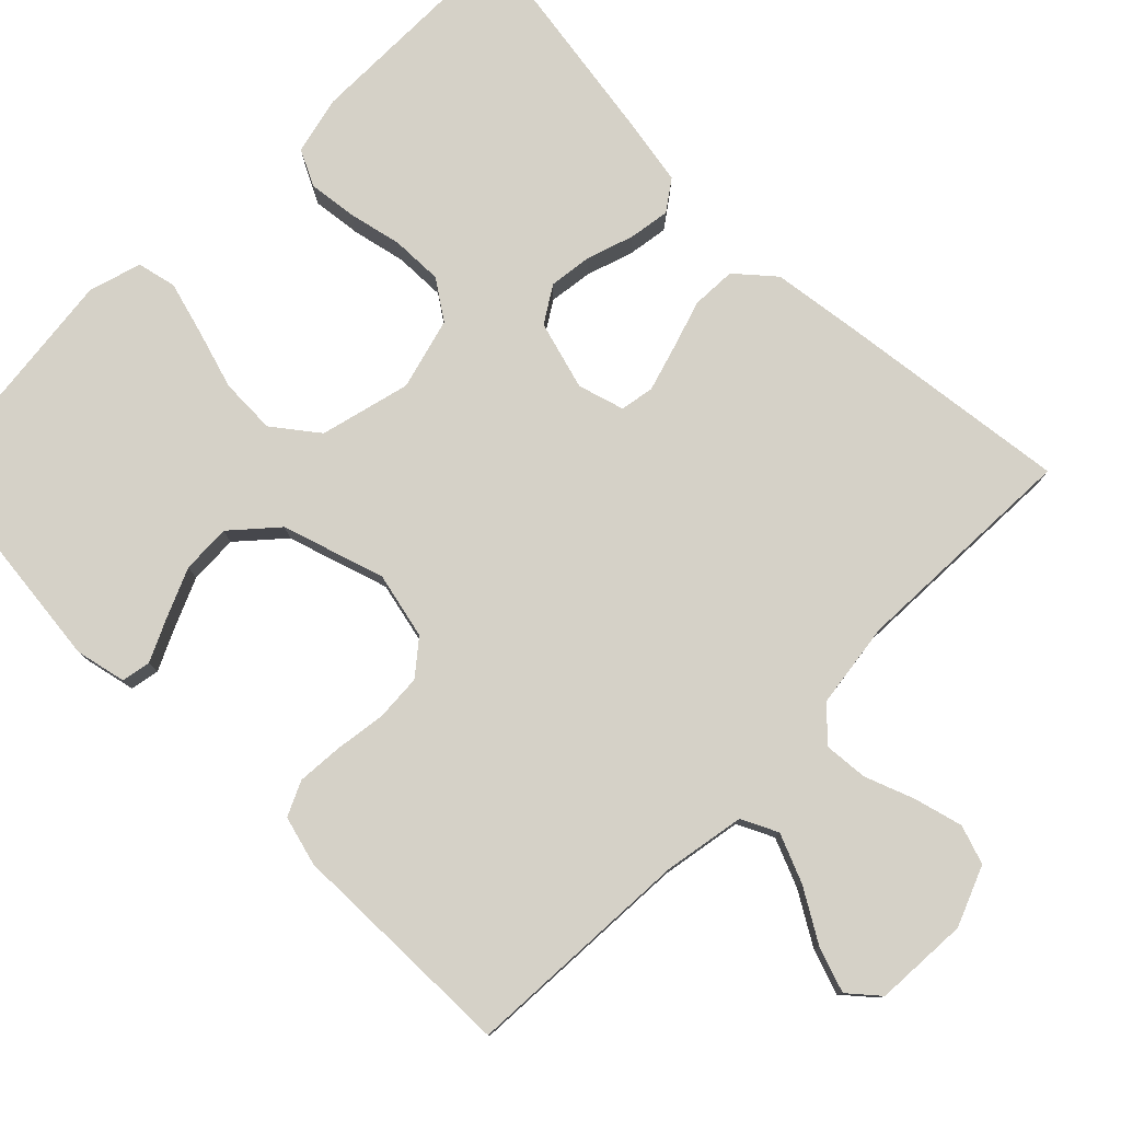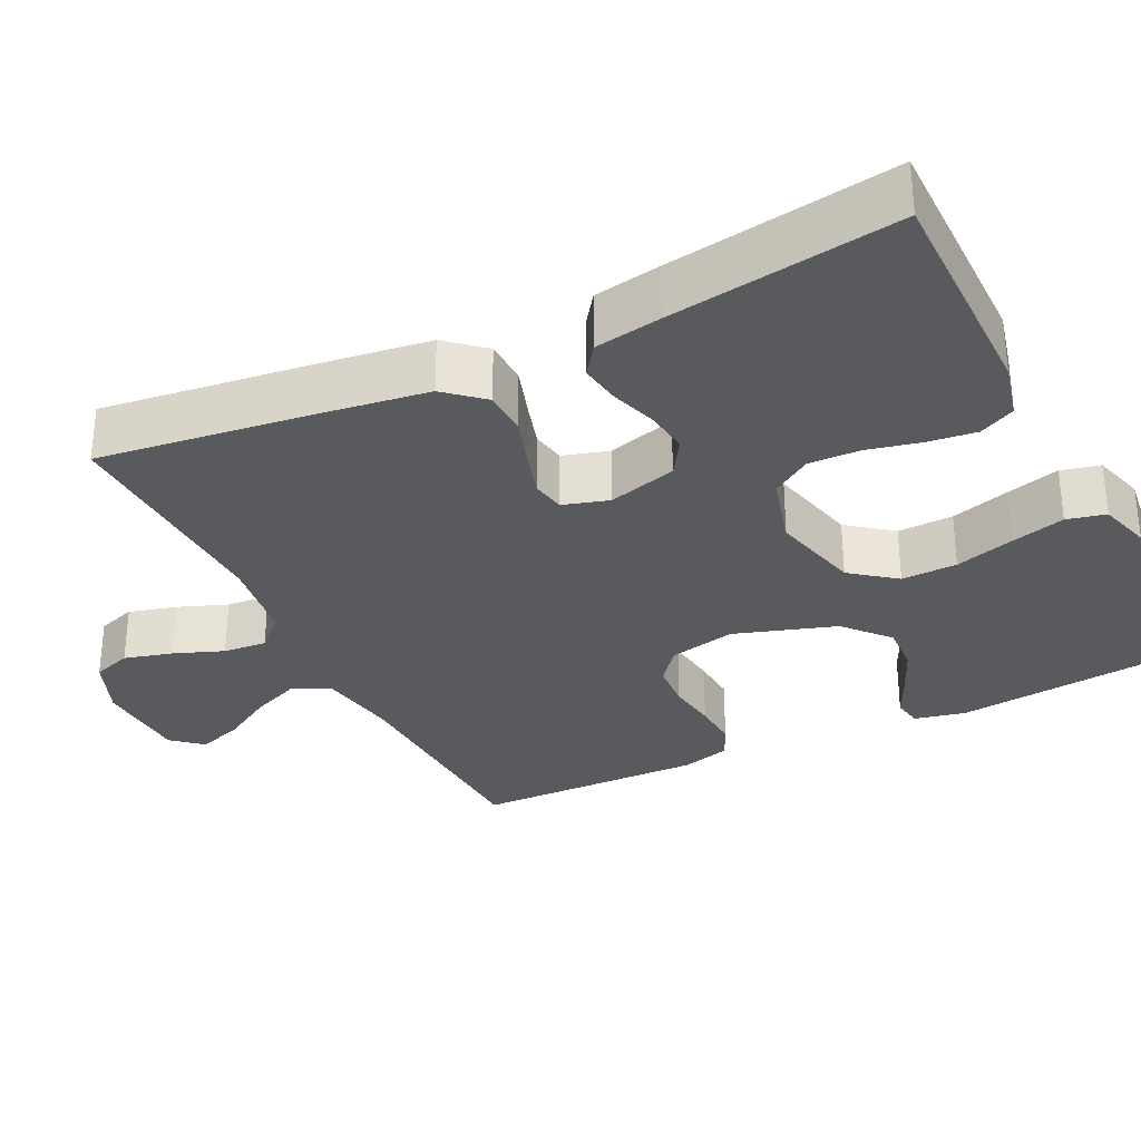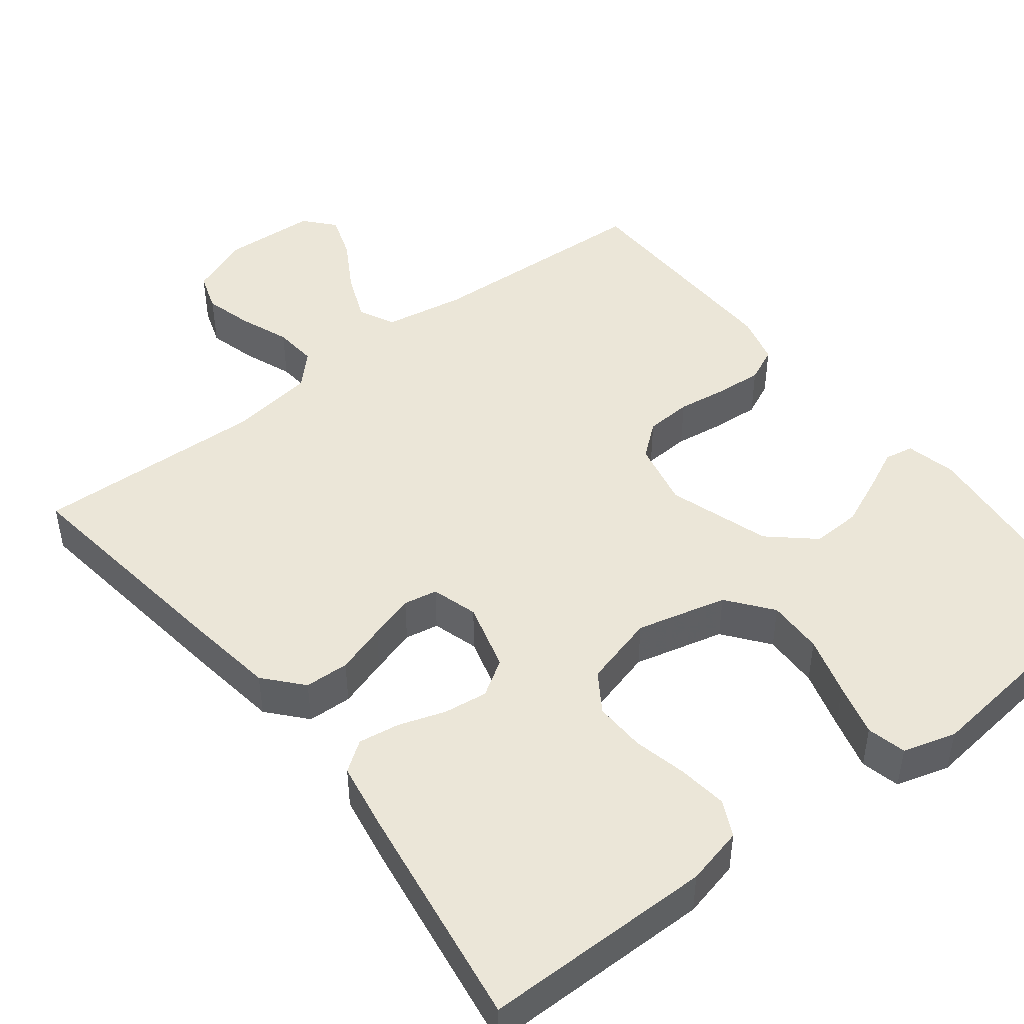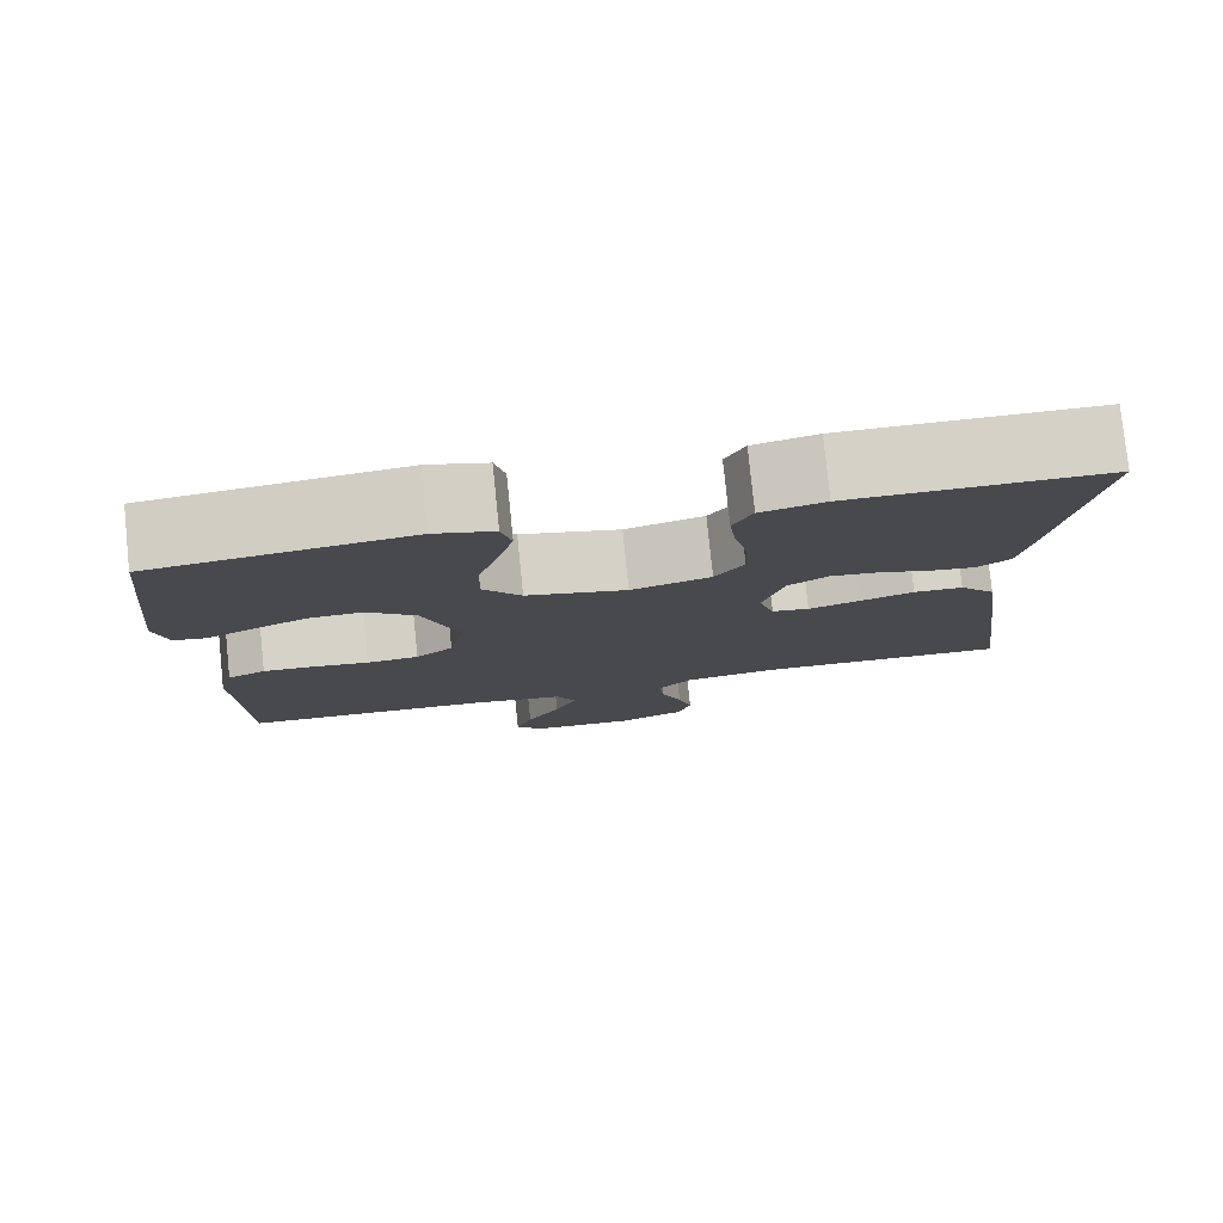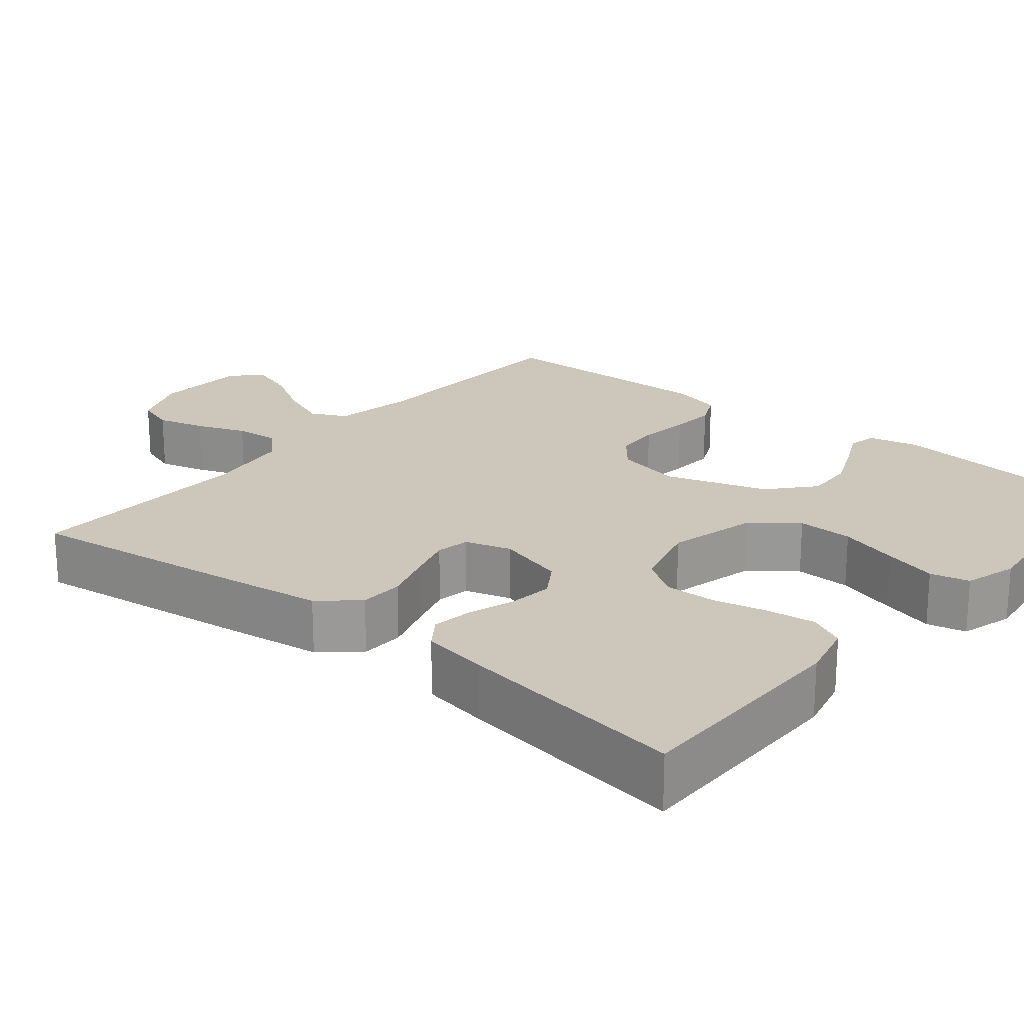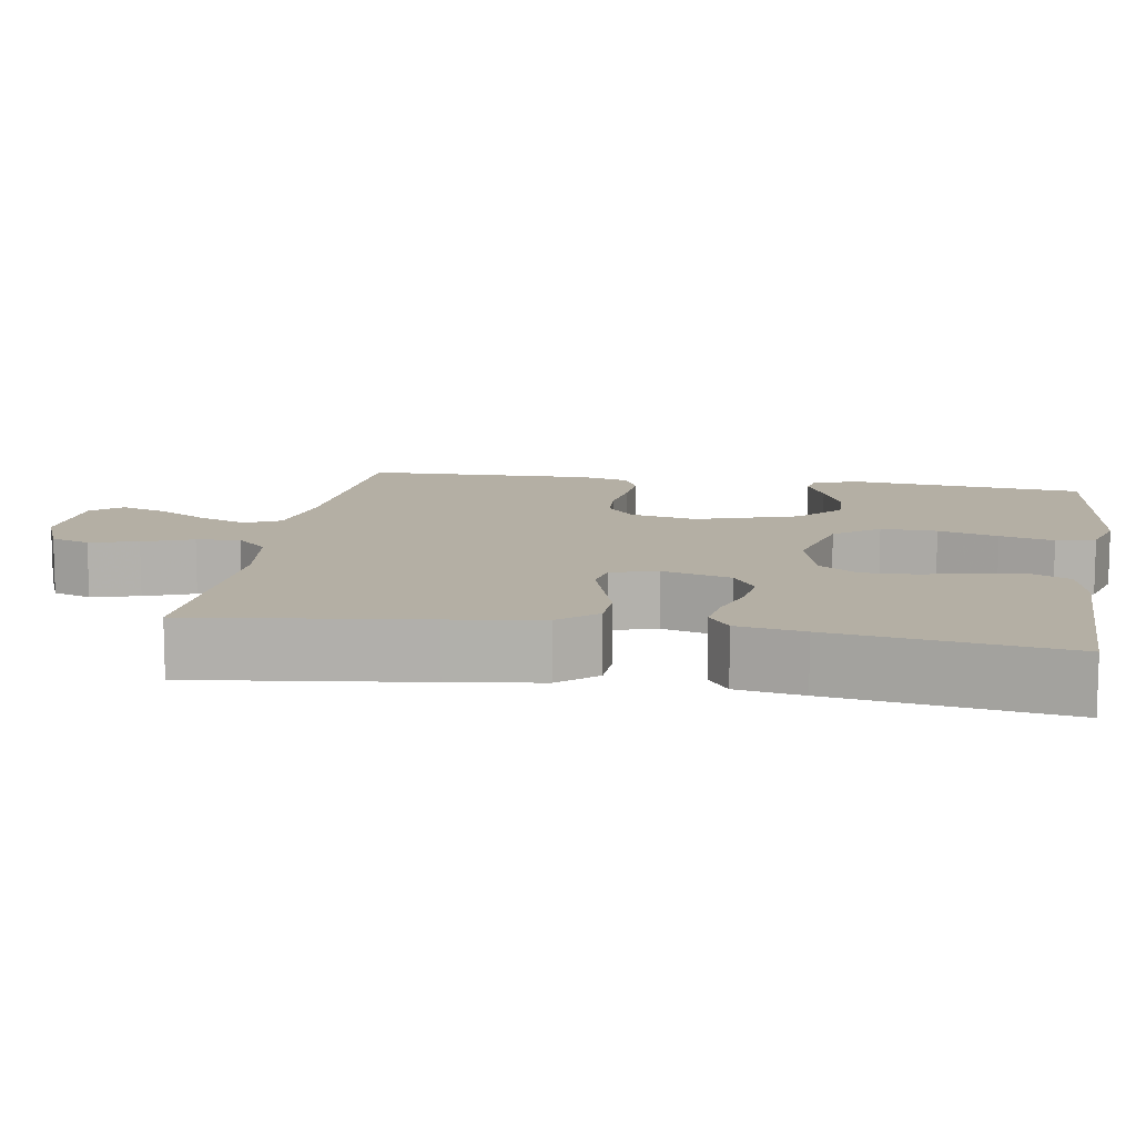
<metadata>
{"format":"obj","ext":"obj","renderer":"f3d","projection":"perspective","resolution":1024,"background":"white","views":[{"elev":78.8,"azim":135.1,"up":"+Y"},{"elev":-31.3,"azim":-63.8,"up":"+Y"},{"elev":46.4,"azim":-37.8,"up":"+Y"},{"elev":79.0,"azim":174.1,"up":"+Z"},{"elev":21.3,"azim":-50.4,"up":"+Y"},{"elev":11.3,"azim":-80.5,"up":"+Y"}]}
</metadata>
<code>
v -0.5 0.07 0.5
v -0.2 0.07 0.5
v -0.125 0.07 0.482
v -0.102 0.07 0.435
v -0.11 0.07 0.371
v -0.126 0.07 0.301
v -0.128 0.07 0.234
v -0.094 0.07 0.183
v 0 0.07 0.157
v 0.118 0.07 0.186
v 0.163 0.07 0.244
v 0.161 0.07 0.317
v 0.138 0.07 0.395
v 0.119 0.07 0.465
v 0.131 0.07 0.516
v 0.2 0.07 0.536
v 0.5 0.07 0.5
v 0.532 0.07 0.2
v 0.517 0.07 0.134
v 0.479 0.07 0.127
v 0.424 0.07 0.153
v 0.36 0.07 0.181
v 0.296 0.07 0.184
v 0.238 0.07 0.133
v 0.195 0.07 0
v 0.214 0.07 -0.087
v 0.258 0.07 -0.123
v 0.319 0.07 -0.127
v 0.385 0.07 -0.118
v 0.445 0.07 -0.114
v 0.49 0.07 -0.135
v 0.507 0.07 -0.2
v 0.5 0.07 -0.5
v 0.2 0.07 -0.514
v 0.094 0.07 -0.532
v 0.071 0.07 -0.579
v 0.097 0.07 -0.643
v 0.137 0.07 -0.711
v 0.157 0.07 -0.77
v 0.123 0.07 -0.809
v 0 0.07 -0.815
v -0.078 0.07 -0.783
v -0.095 0.07 -0.732
v -0.078 0.07 -0.669
v -0.053 0.07 -0.604
v -0.048 0.07 -0.547
v -0.088 0.07 -0.506
v -0.2 0.07 -0.49
v -0.5 0.07 -0.5
v -0.461 0.07 -0.2
v -0.444 0.07 -0.08
v -0.401 0.07 -0.031
v -0.343 0.07 -0.029
v -0.278 0.07 -0.05
v -0.219 0.07 -0.068
v -0.175 0.07 -0.06
v -0.157 0.07 0
v -0.182 0.07 0.09
v -0.229 0.07 0.12
v -0.286 0.07 0.113
v -0.347 0.07 0.093
v -0.401 0.07 0.085
v -0.44 0.07 0.113
v -0.455 0.07 0.2
v -0.5 0 0.5
v -0.2 0 0.5
v -0.125 0 0.482
v -0.102 0 0.435
v -0.11 0 0.371
v -0.126 0 0.301
v -0.128 0 0.234
v -0.094 0 0.183
v 0 0 0.157
v 0.118 0 0.186
v 0.163 0 0.244
v 0.161 0 0.317
v 0.138 0 0.395
v 0.119 0 0.465
v 0.131 0 0.516
v 0.2 0 0.536
v 0.5 0 0.5
v 0.532 0 0.2
v 0.517 0 0.134
v 0.479 0 0.127
v 0.424 0 0.153
v 0.36 0 0.181
v 0.296 0 0.184
v 0.238 0 0.133
v 0.195 0 0
v 0.214 0 -0.087
v 0.258 0 -0.123
v 0.319 0 -0.127
v 0.385 0 -0.118
v 0.445 0 -0.114
v 0.49 0 -0.135
v 0.507 0 -0.2
v 0.5 0 -0.5
v 0.2 0 -0.514
v 0.094 0 -0.532
v 0.071 0 -0.579
v 0.097 0 -0.643
v 0.137 0 -0.711
v 0.157 0 -0.77
v 0.123 0 -0.809
v 0 0 -0.815
v -0.078 0 -0.783
v -0.095 0 -0.732
v -0.078 0 -0.669
v -0.053 0 -0.604
v -0.048 0 -0.547
v -0.088 0 -0.506
v -0.2 0 -0.49
v -0.5 0 -0.5
v -0.461 0 -0.2
v -0.444 0 -0.08
v -0.401 0 -0.031
v -0.343 0 -0.029
v -0.278 0 -0.05
v -0.219 0 -0.068
v -0.175 0 -0.06
v -0.157 0 0
v -0.182 0 0.09
v -0.229 0 0.12
v -0.286 0 0.113
v -0.347 0 0.093
v -0.401 0 0.085
v -0.44 0 0.113
v -0.455 0 0.2
f 4 5 6
f 3 4 6
f 2 3 6
f 1 2 6
f 64 1 6
f 63 64 6
f 62 63 6
f 61 62 6
f 60 61 6
f 59 60 6 7
f 58 59 7 8
f 57 58 8 9
f 56 57 9 10
f 52 53 54
f 51 52 54
f 50 51 54
f 49 50 54
f 48 49 54
f 47 48 54 55
f 46 47 55 56
f 43 44 45
f 42 43 45
f 41 42 45
f 40 41 45
f 39 40 45
f 38 39 45
f 37 38 45
f 36 37 45 46
f 46 56 10
f 36 46 10
f 35 36 10
f 32 33 34
f 31 32 34
f 30 31 34
f 29 30 34
f 28 29 34
f 27 28 34 35
f 19 20 21
f 18 19 21
f 17 18 21
f 16 17 21
f 15 16 21
f 14 15 21
f 13 14 21
f 12 13 21
f 12 21 22
f 11 12 22 23
f 26 27 35
f 25 26 35 10
f 24 25 10 11
f 11 23 24
f 70 69 68
f 70 68 67
f 70 67 66
f 70 66 65
f 70 65 128
f 70 128 127
f 70 127 126
f 70 126 125
f 70 125 124
f 71 70 124 123
f 72 71 123 122
f 73 72 122 121
f 74 73 121 120
f 118 117 116
f 118 116 115
f 118 115 114
f 118 114 113
f 118 113 112
f 119 118 112 111
f 120 119 111 110
f 109 108 107
f 109 107 106
f 109 106 105
f 109 105 104
f 109 104 103
f 109 103 102
f 109 102 101
f 110 109 101 100
f 74 120 110
f 74 110 100
f 74 100 99
f 98 97 96
f 98 96 95
f 98 95 94
f 98 94 93
f 98 93 92
f 99 98 92 91
f 85 84 83
f 85 83 82
f 85 82 81
f 85 81 80
f 85 80 79
f 85 79 78
f 85 78 77
f 85 77 76
f 86 85 76
f 87 86 76 75
f 99 91 90
f 74 99 90 89
f 75 74 89 88
f 88 87 75
f 1 65 66 2
f 2 66 67 3
f 3 67 68 4
f 4 68 69 5
f 5 69 70 6
f 6 70 71 7
f 7 71 72 8
f 8 72 73 9
f 9 73 74 10
f 10 74 75 11
f 11 75 76 12
f 12 76 77 13
f 13 77 78 14
f 14 78 79 15
f 15 79 80 16
f 16 80 81 17
f 17 81 82 18
f 18 82 83 19
f 19 83 84 20
f 20 84 85 21
f 21 85 86 22
f 22 86 87 23
f 23 87 88 24
f 24 88 89 25
f 25 89 90 26
f 26 90 91 27
f 27 91 92 28
f 28 92 93 29
f 29 93 94 30
f 30 94 95 31
f 31 95 96 32
f 32 96 97 33
f 33 97 98 34
f 34 98 99 35
f 35 99 100 36
f 36 100 101 37
f 37 101 102 38
f 38 102 103 39
f 39 103 104 40
f 40 104 105 41
f 41 105 106 42
f 42 106 107 43
f 43 107 108 44
f 44 108 109 45
f 45 109 110 46
f 46 110 111 47
f 47 111 112 48
f 48 112 113 49
f 49 113 114 50
f 50 114 115 51
f 51 115 116 52
f 52 116 117 53
f 53 117 118 54
f 54 118 119 55
f 55 119 120 56
f 56 120 121 57
f 57 121 122 58
f 58 122 123 59
f 59 123 124 60
f 60 124 125 61
f 61 125 126 62
f 62 126 127 63
f 63 127 128 64
f 64 128 65 1

</code>
